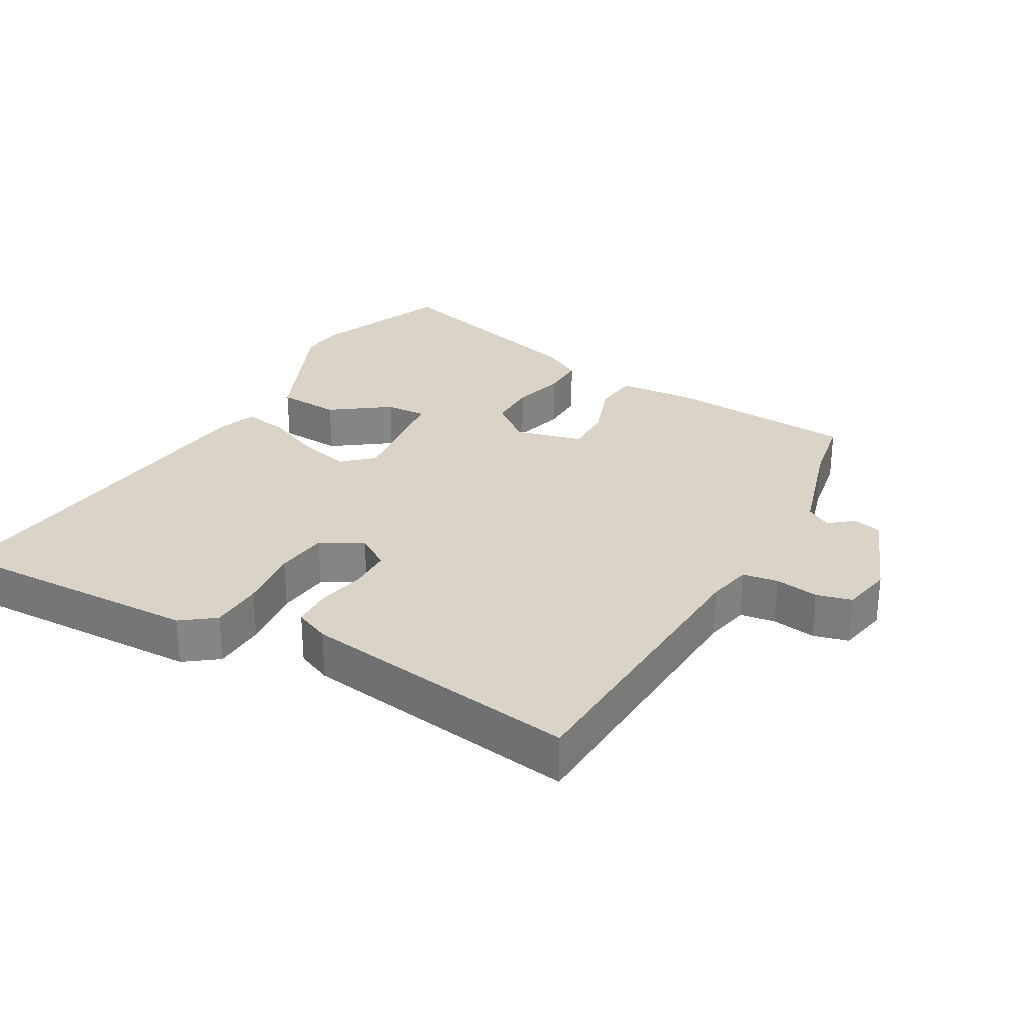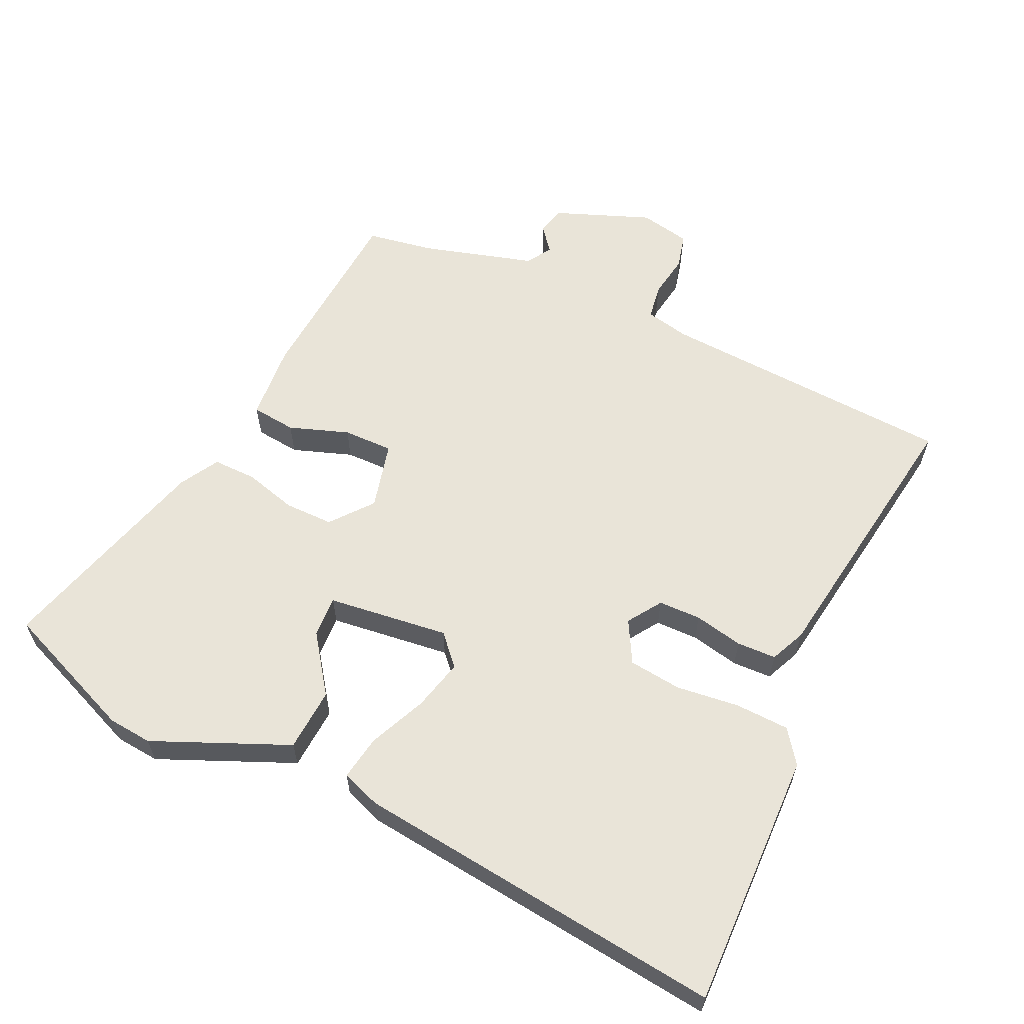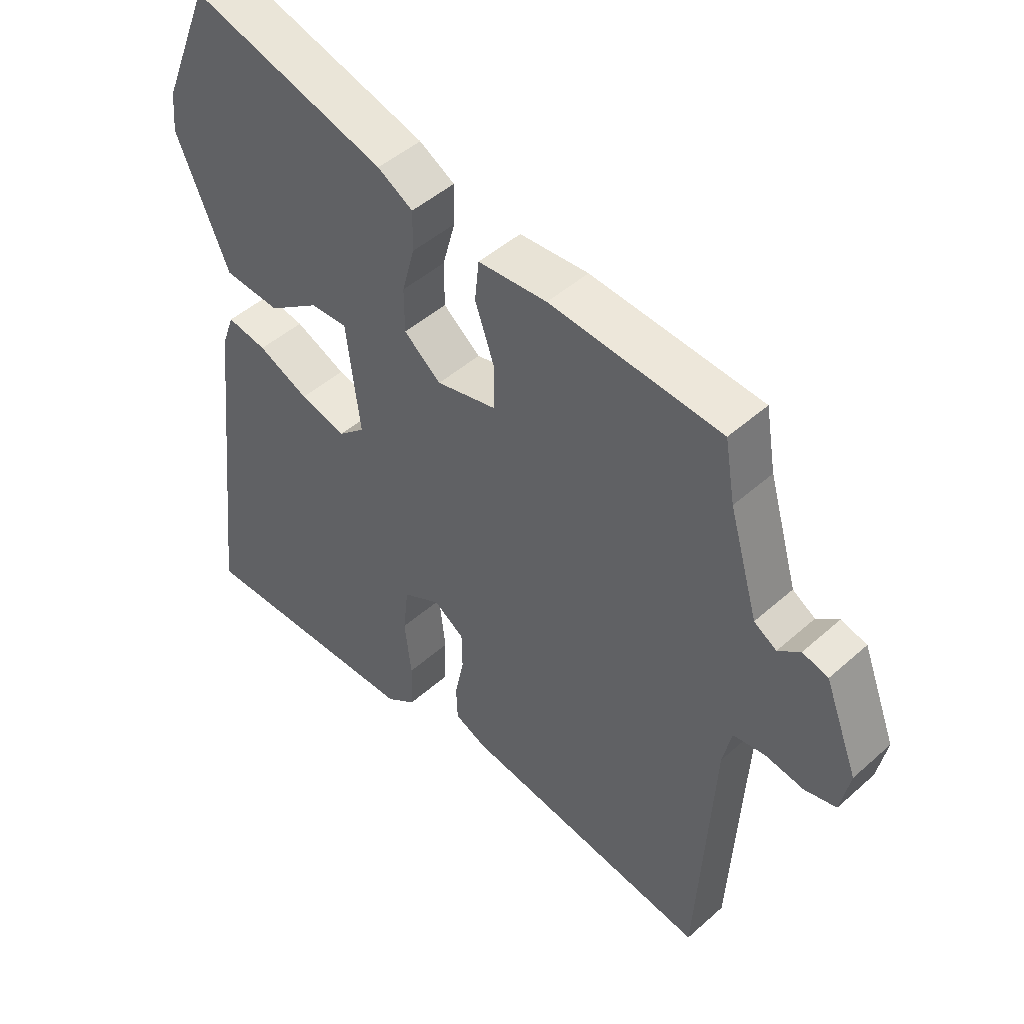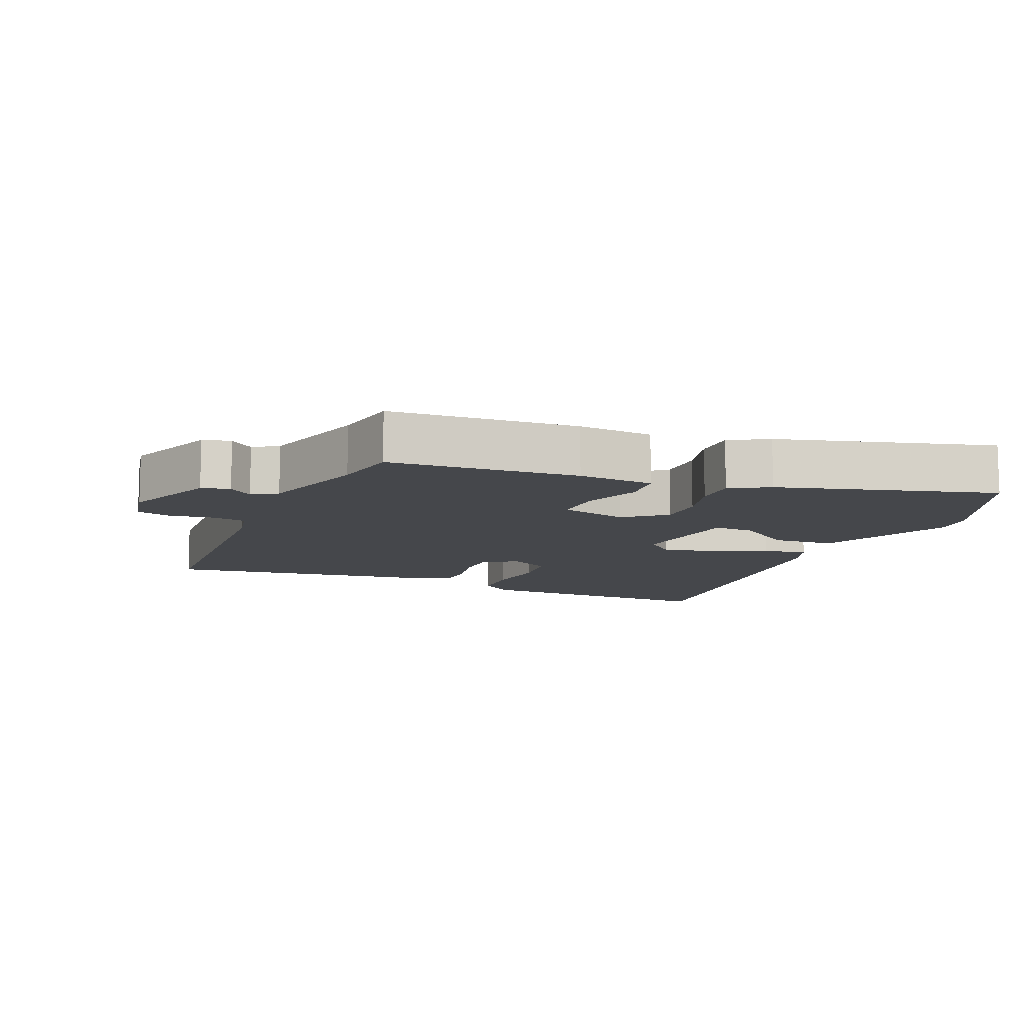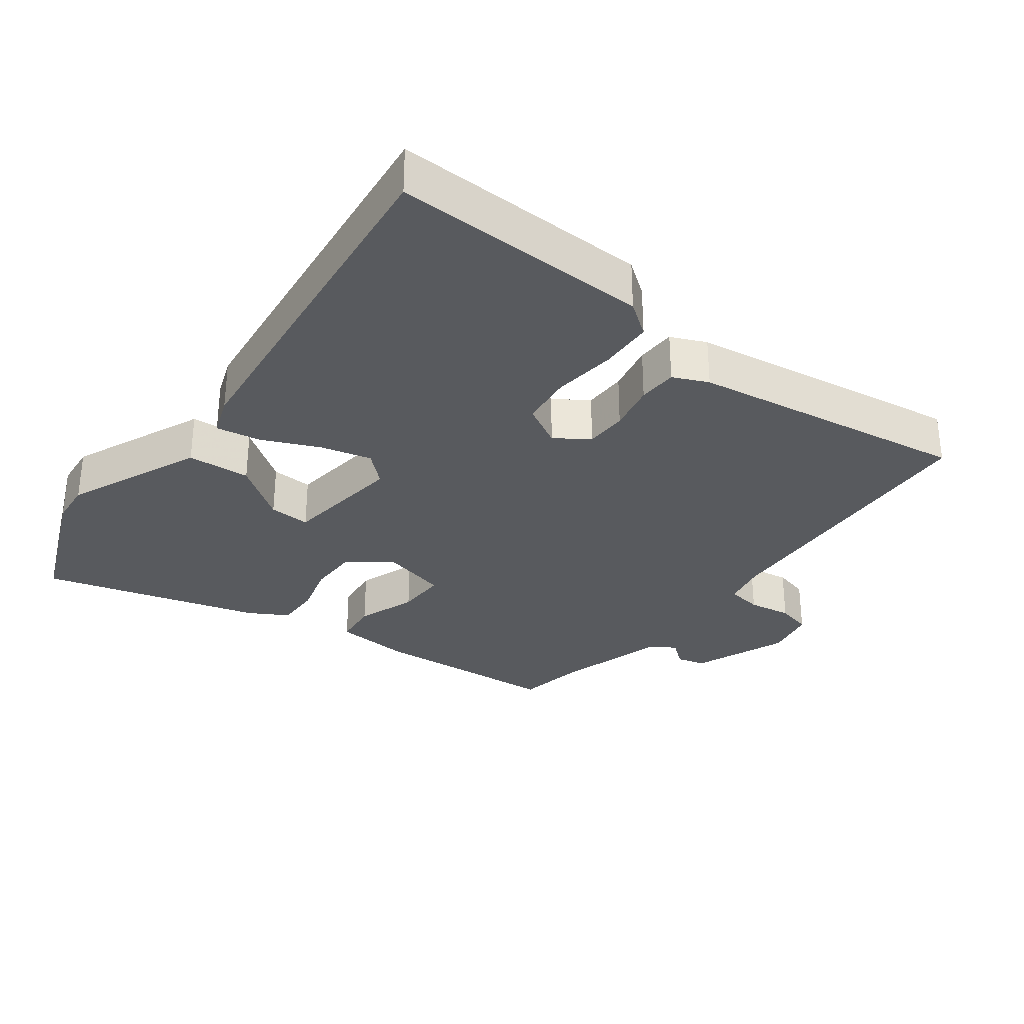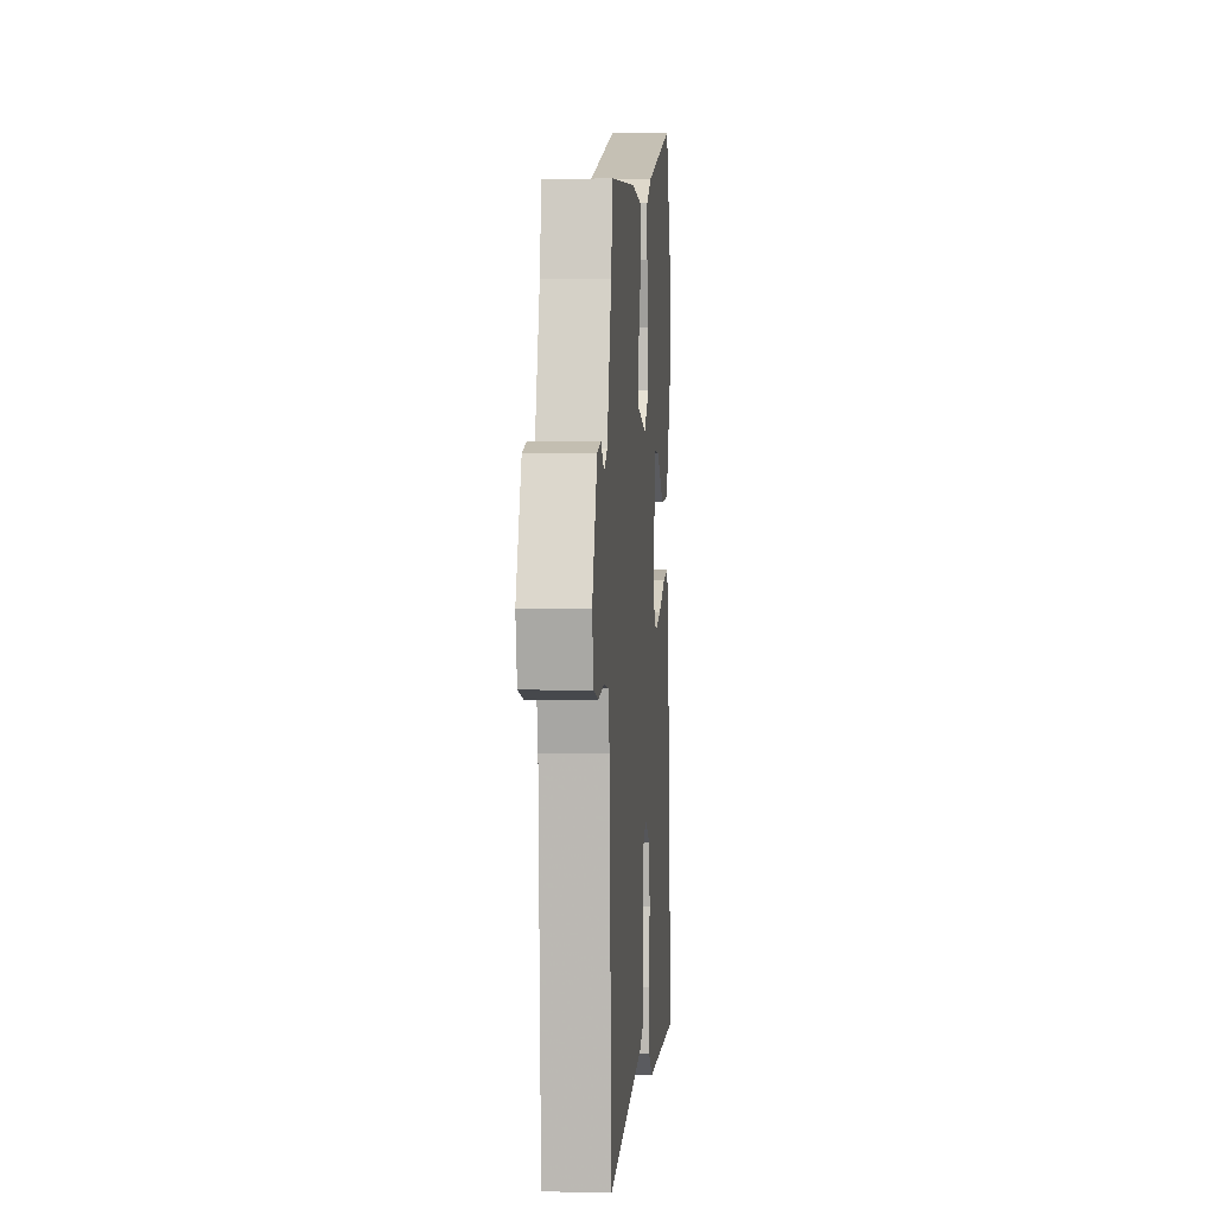
<metadata>
{"format":"obj","ext":"obj","renderer":"f3d","projection":"perspective","resolution":1024,"background":"white","views":[{"elev":28.6,"azim":-150.7,"up":"+Y"},{"elev":60.6,"azim":115.1,"up":"+Y"},{"elev":47.5,"azim":-135.0,"up":"+Z"},{"elev":-10.6,"azim":-23.0,"up":"+Y"},{"elev":-31.0,"azim":143.0,"up":"+Y"},{"elev":2.8,"azim":-85.4,"up":"+Z"}]}
</metadata>
<code>
v 0.45 0.07 0.623
v 0.532 0.07 0.422
v 0.538 0.07 0.357
v 0.452 0.07 0.158
v 0.359 0.07 0.152
v 0.274 0.07 0.213
v 0.213 0.07 0.216
v 0.191 0.07 0.037
v 0.235 0.07 -0.003
v 0.311 0.07 0.016
v 0.395 0.07 0.053
v 0.461 0.07 0.064
v 0.482 0.07 0.006
v 0.544 0.07 -0.542
v 0.164 0.07 -0.532
v 0.115 0.07 -0.496
v 0.112 0.07 -0.417
v 0.123 0.07 -0.323
v 0.114 0.07 -0.245
v 0.052 0.07 -0.211
v 0.002 0.07 -0.244
v 0.001 0.07 -0.307
v 0.016 0.07 -0.379
v 0.014 0.07 -0.437
v -0.038 0.07 -0.46
v -0.45 0.07 -0.521
v -0.475 0.07 -0.082
v -0.489 0.07 -0.017
v -0.541 0.07 -0.009
v -0.605 0.07 -0.019
v -0.657 0.07 -0.006
v -0.672 0.07 0.069
v -0.617 0.07 0.21
v -0.575 0.07 0.221
v -0.539 0.07 0.192
v -0.502 0.07 0.215
v -0.454 0.07 0.38
v -0.437 0.07 0.479
v -0.156 0.07 0.499
v -0.043 0.07 0.49
v -0.036 0.07 0.424
v -0.067 0.07 0.336
v -0.068 0.07 0.262
v 0.032 0.07 0.237
v 0.093 0.07 0.286
v 0.093 0.07 0.358
v 0.072 0.07 0.435
v 0.071 0.07 0.5
v 0.129 0.07 0.533
v 0.45 0 0.623
v 0.532 0 0.422
v 0.538 0 0.357
v 0.452 0 0.158
v 0.359 0 0.152
v 0.274 0 0.213
v 0.213 0 0.216
v 0.191 0 0.037
v 0.235 0 -0.003
v 0.311 0 0.016
v 0.395 0 0.053
v 0.461 0 0.064
v 0.482 0 0.006
v 0.544 0 -0.542
v 0.164 0 -0.532
v 0.115 0 -0.496
v 0.112 0 -0.417
v 0.123 0 -0.323
v 0.114 0 -0.245
v 0.052 0 -0.211
v 0.002 0 -0.244
v 0.001 0 -0.307
v 0.016 0 -0.379
v 0.014 0 -0.437
v -0.038 0 -0.46
v -0.45 0 -0.521
v -0.475 0 -0.082
v -0.489 0 -0.017
v -0.541 0 -0.009
v -0.605 0 -0.019
v -0.657 0 -0.006
v -0.672 0 0.069
v -0.617 0 0.21
v -0.575 0 0.221
v -0.539 0 0.192
v -0.502 0 0.215
v -0.454 0 0.38
v -0.437 0 0.479
v -0.156 0 0.499
v -0.043 0 0.49
v -0.036 0 0.424
v -0.067 0 0.336
v -0.068 0 0.262
v 0.032 0 0.237
v 0.093 0 0.286
v 0.093 0 0.358
v 0.072 0 0.435
v 0.071 0 0.5
v 0.129 0 0.533
f 4 5 6
f 3 4 6
f 2 3 6
f 1 2 6
f 49 1 6
f 48 49 6
f 47 48 6
f 46 47 6
f 45 46 6 7
f 44 45 7 8
f 43 44 8
f 40 41 42
f 39 40 42
f 38 39 42
f 37 38 42
f 36 37 42 43
f 43 8 9
f 36 43 9
f 35 36 9
f 33 34 35
f 32 33 35
f 31 32 35
f 30 31 35
f 29 30 35
f 28 29 35 9
f 25 26 27
f 24 25 27
f 23 24 27
f 22 23 27
f 21 22 27 28
f 20 21 28 9
f 16 17 18
f 15 16 18
f 14 15 18
f 13 14 18
f 12 13 18
f 11 12 18
f 10 11 18
f 10 18 19
f 9 10 19 20
f 55 54 53
f 55 53 52
f 55 52 51
f 55 51 50
f 55 50 98
f 55 98 97
f 55 97 96
f 55 96 95
f 56 55 95 94
f 57 56 94 93
f 57 93 92
f 91 90 89
f 91 89 88
f 91 88 87
f 91 87 86
f 92 91 86 85
f 58 57 92
f 58 92 85
f 58 85 84
f 84 83 82
f 84 82 81
f 84 81 80
f 84 80 79
f 84 79 78
f 58 84 78 77
f 76 75 74
f 76 74 73
f 76 73 72
f 76 72 71
f 77 76 71 70
f 58 77 70 69
f 67 66 65
f 67 65 64
f 67 64 63
f 67 63 62
f 67 62 61
f 67 61 60
f 67 60 59
f 68 67 59
f 69 68 59 58
f 1 50 51 2
f 2 51 52 3
f 3 52 53 4
f 4 53 54 5
f 5 54 55 6
f 6 55 56 7
f 7 56 57 8
f 8 57 58 9
f 9 58 59 10
f 10 59 60 11
f 11 60 61 12
f 12 61 62 13
f 13 62 63 14
f 14 63 64 15
f 15 64 65 16
f 16 65 66 17
f 17 66 67 18
f 18 67 68 19
f 19 68 69 20
f 20 69 70 21
f 21 70 71 22
f 22 71 72 23
f 23 72 73 24
f 24 73 74 25
f 25 74 75 26
f 26 75 76 27
f 27 76 77 28
f 28 77 78 29
f 29 78 79 30
f 30 79 80 31
f 31 80 81 32
f 32 81 82 33
f 33 82 83 34
f 34 83 84 35
f 35 84 85 36
f 36 85 86 37
f 37 86 87 38
f 38 87 88 39
f 39 88 89 40
f 40 89 90 41
f 41 90 91 42
f 42 91 92 43
f 43 92 93 44
f 44 93 94 45
f 45 94 95 46
f 46 95 96 47
f 47 96 97 48
f 48 97 98 49
f 49 98 50 1

</code>
